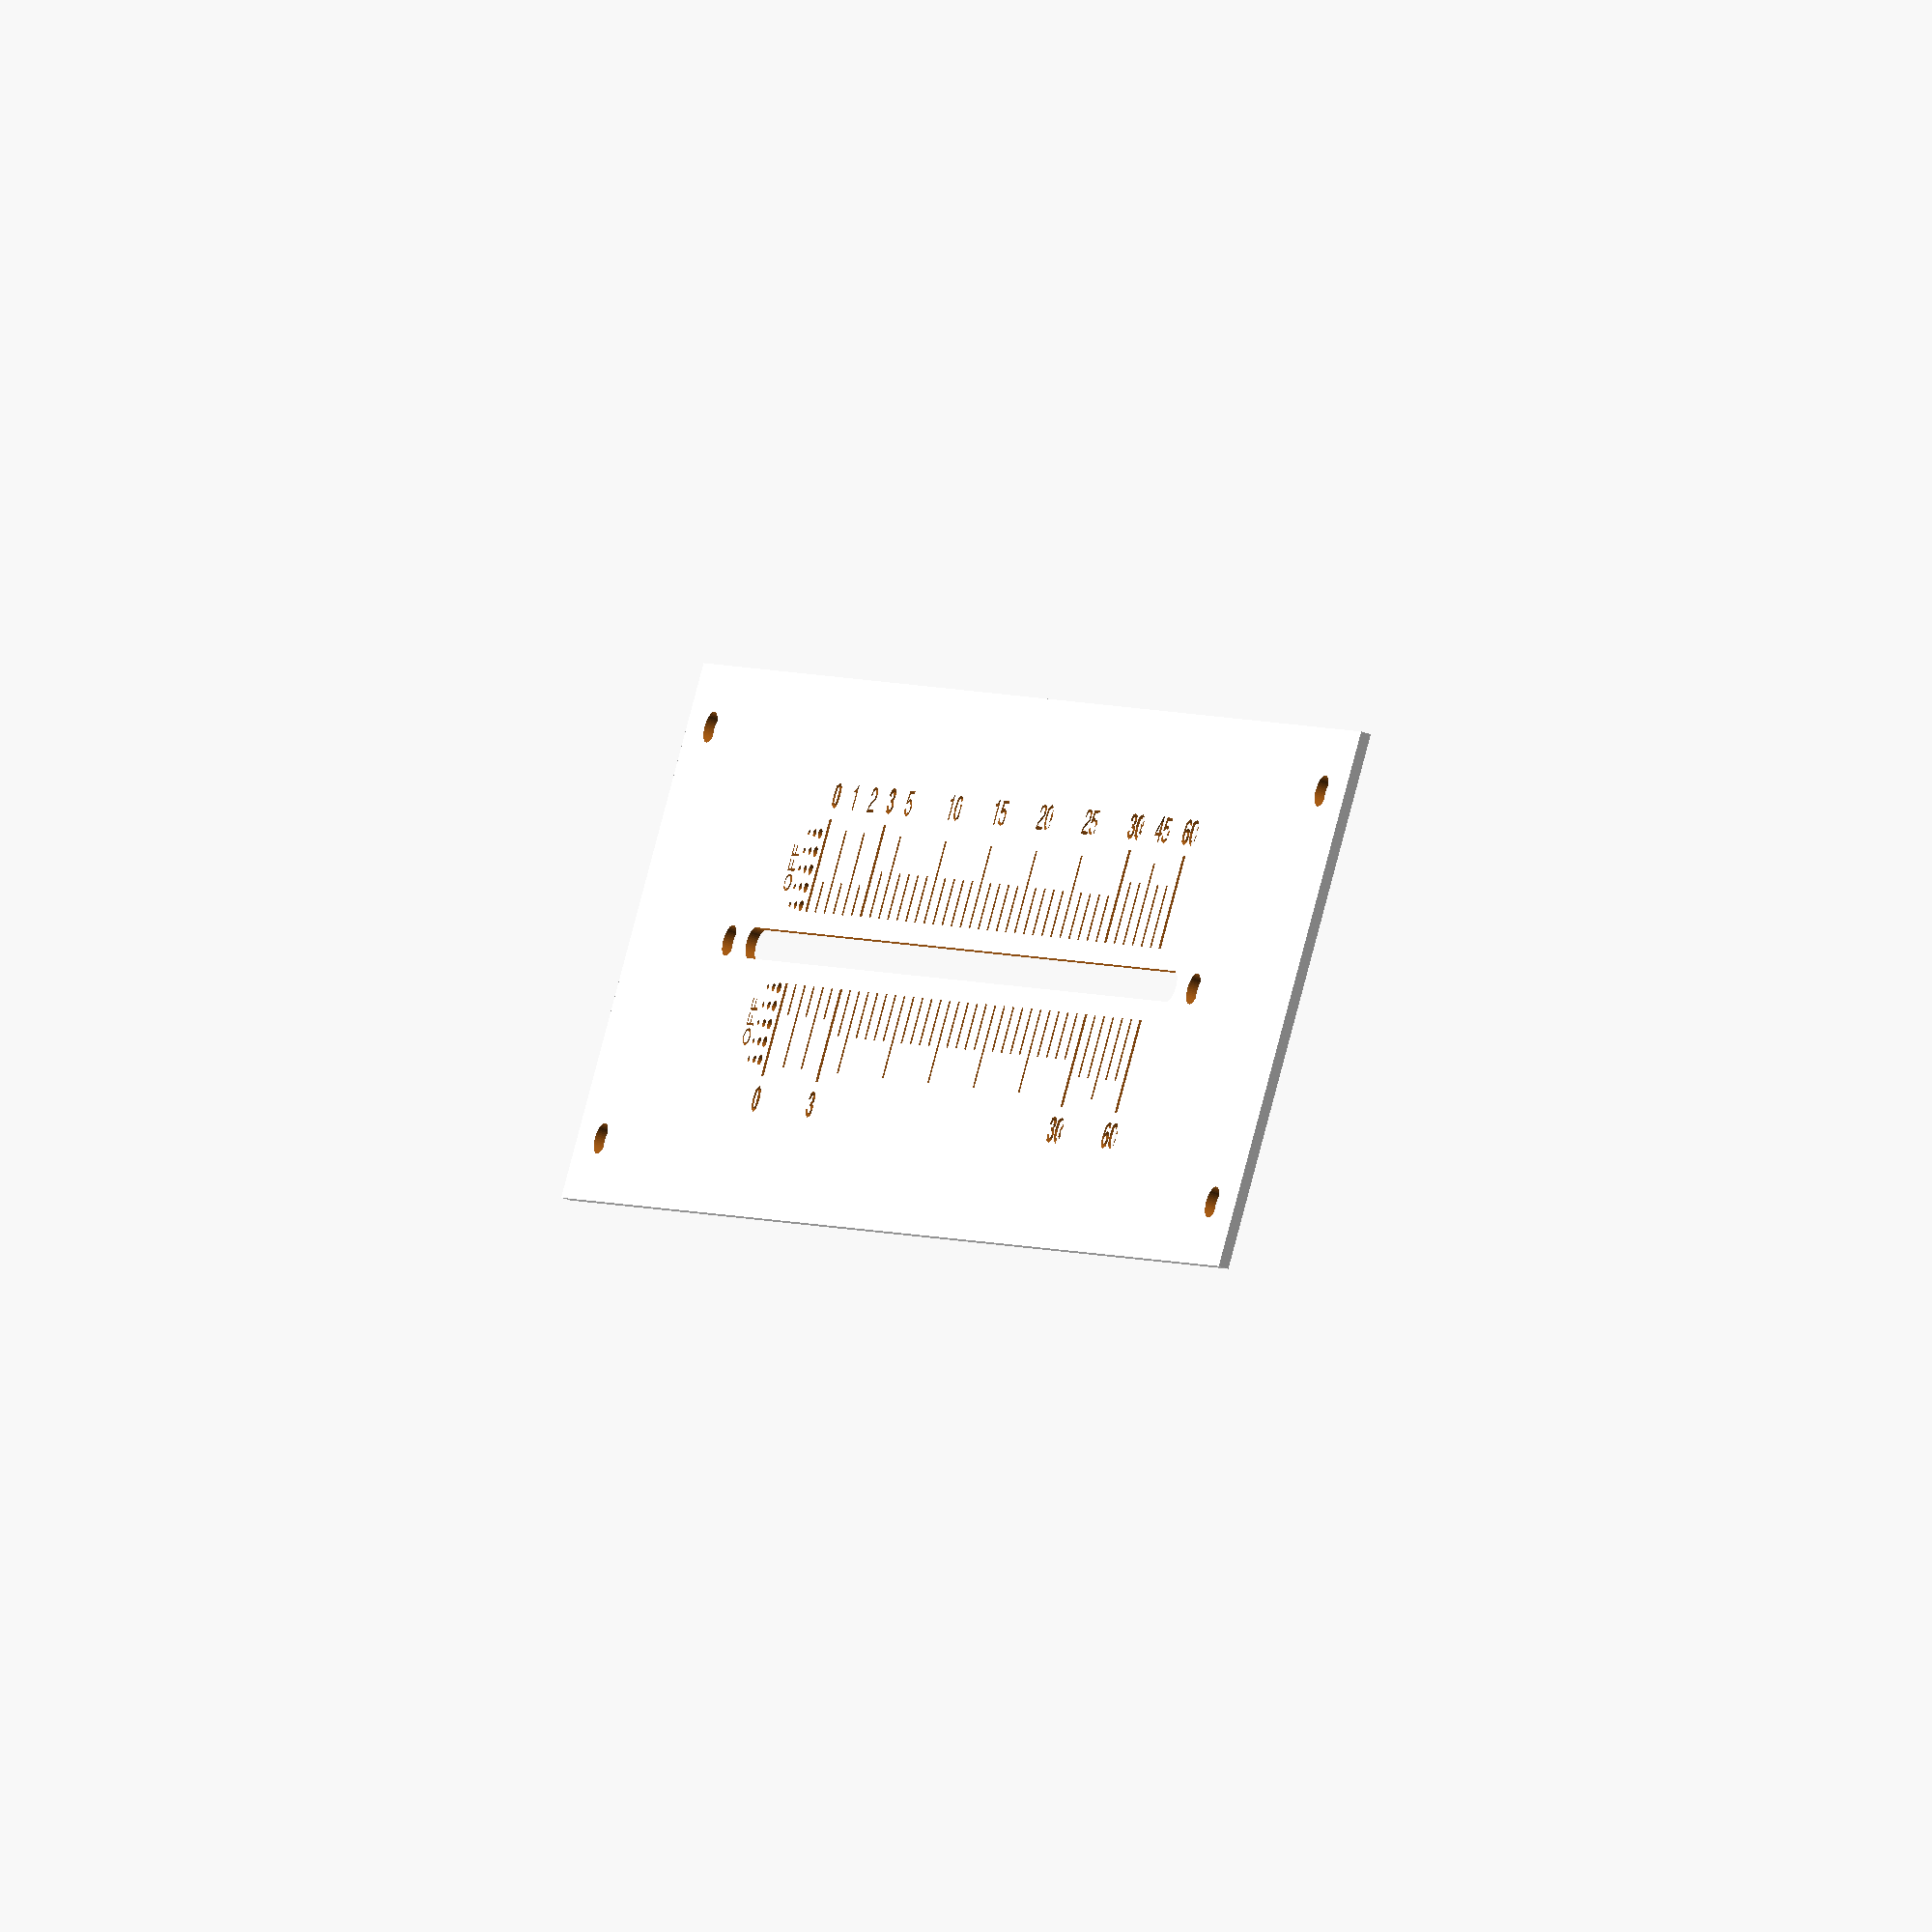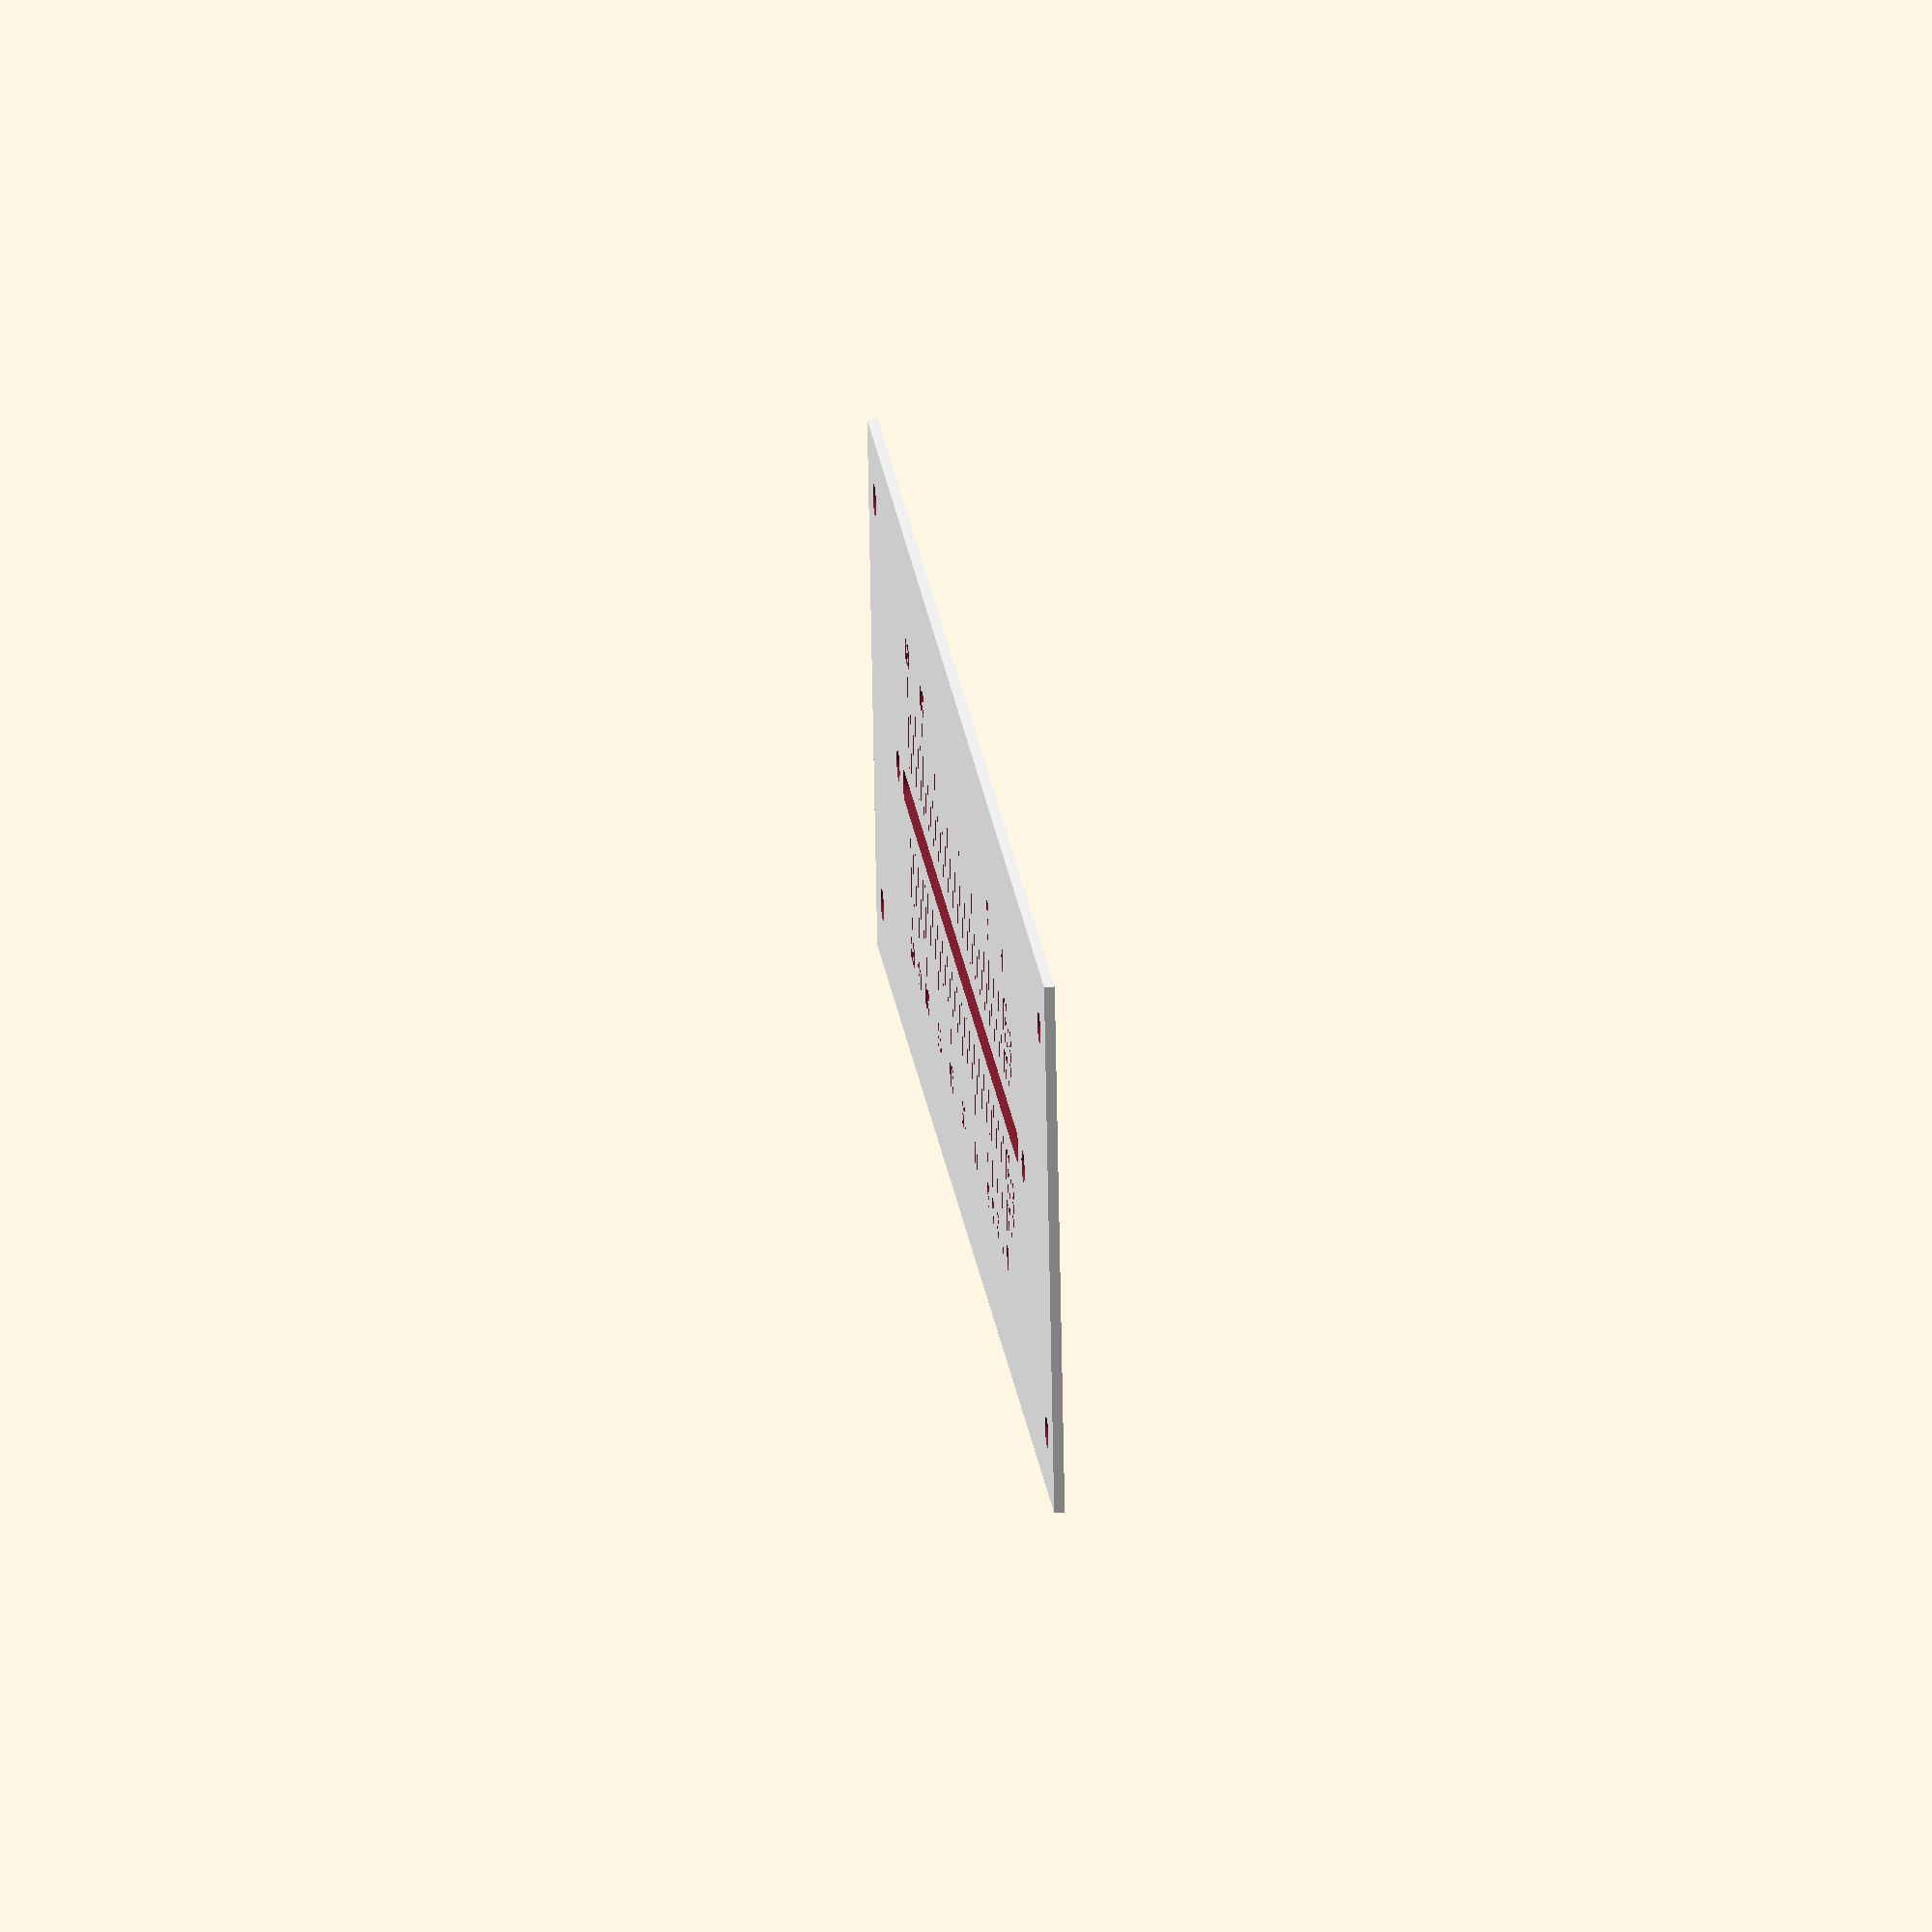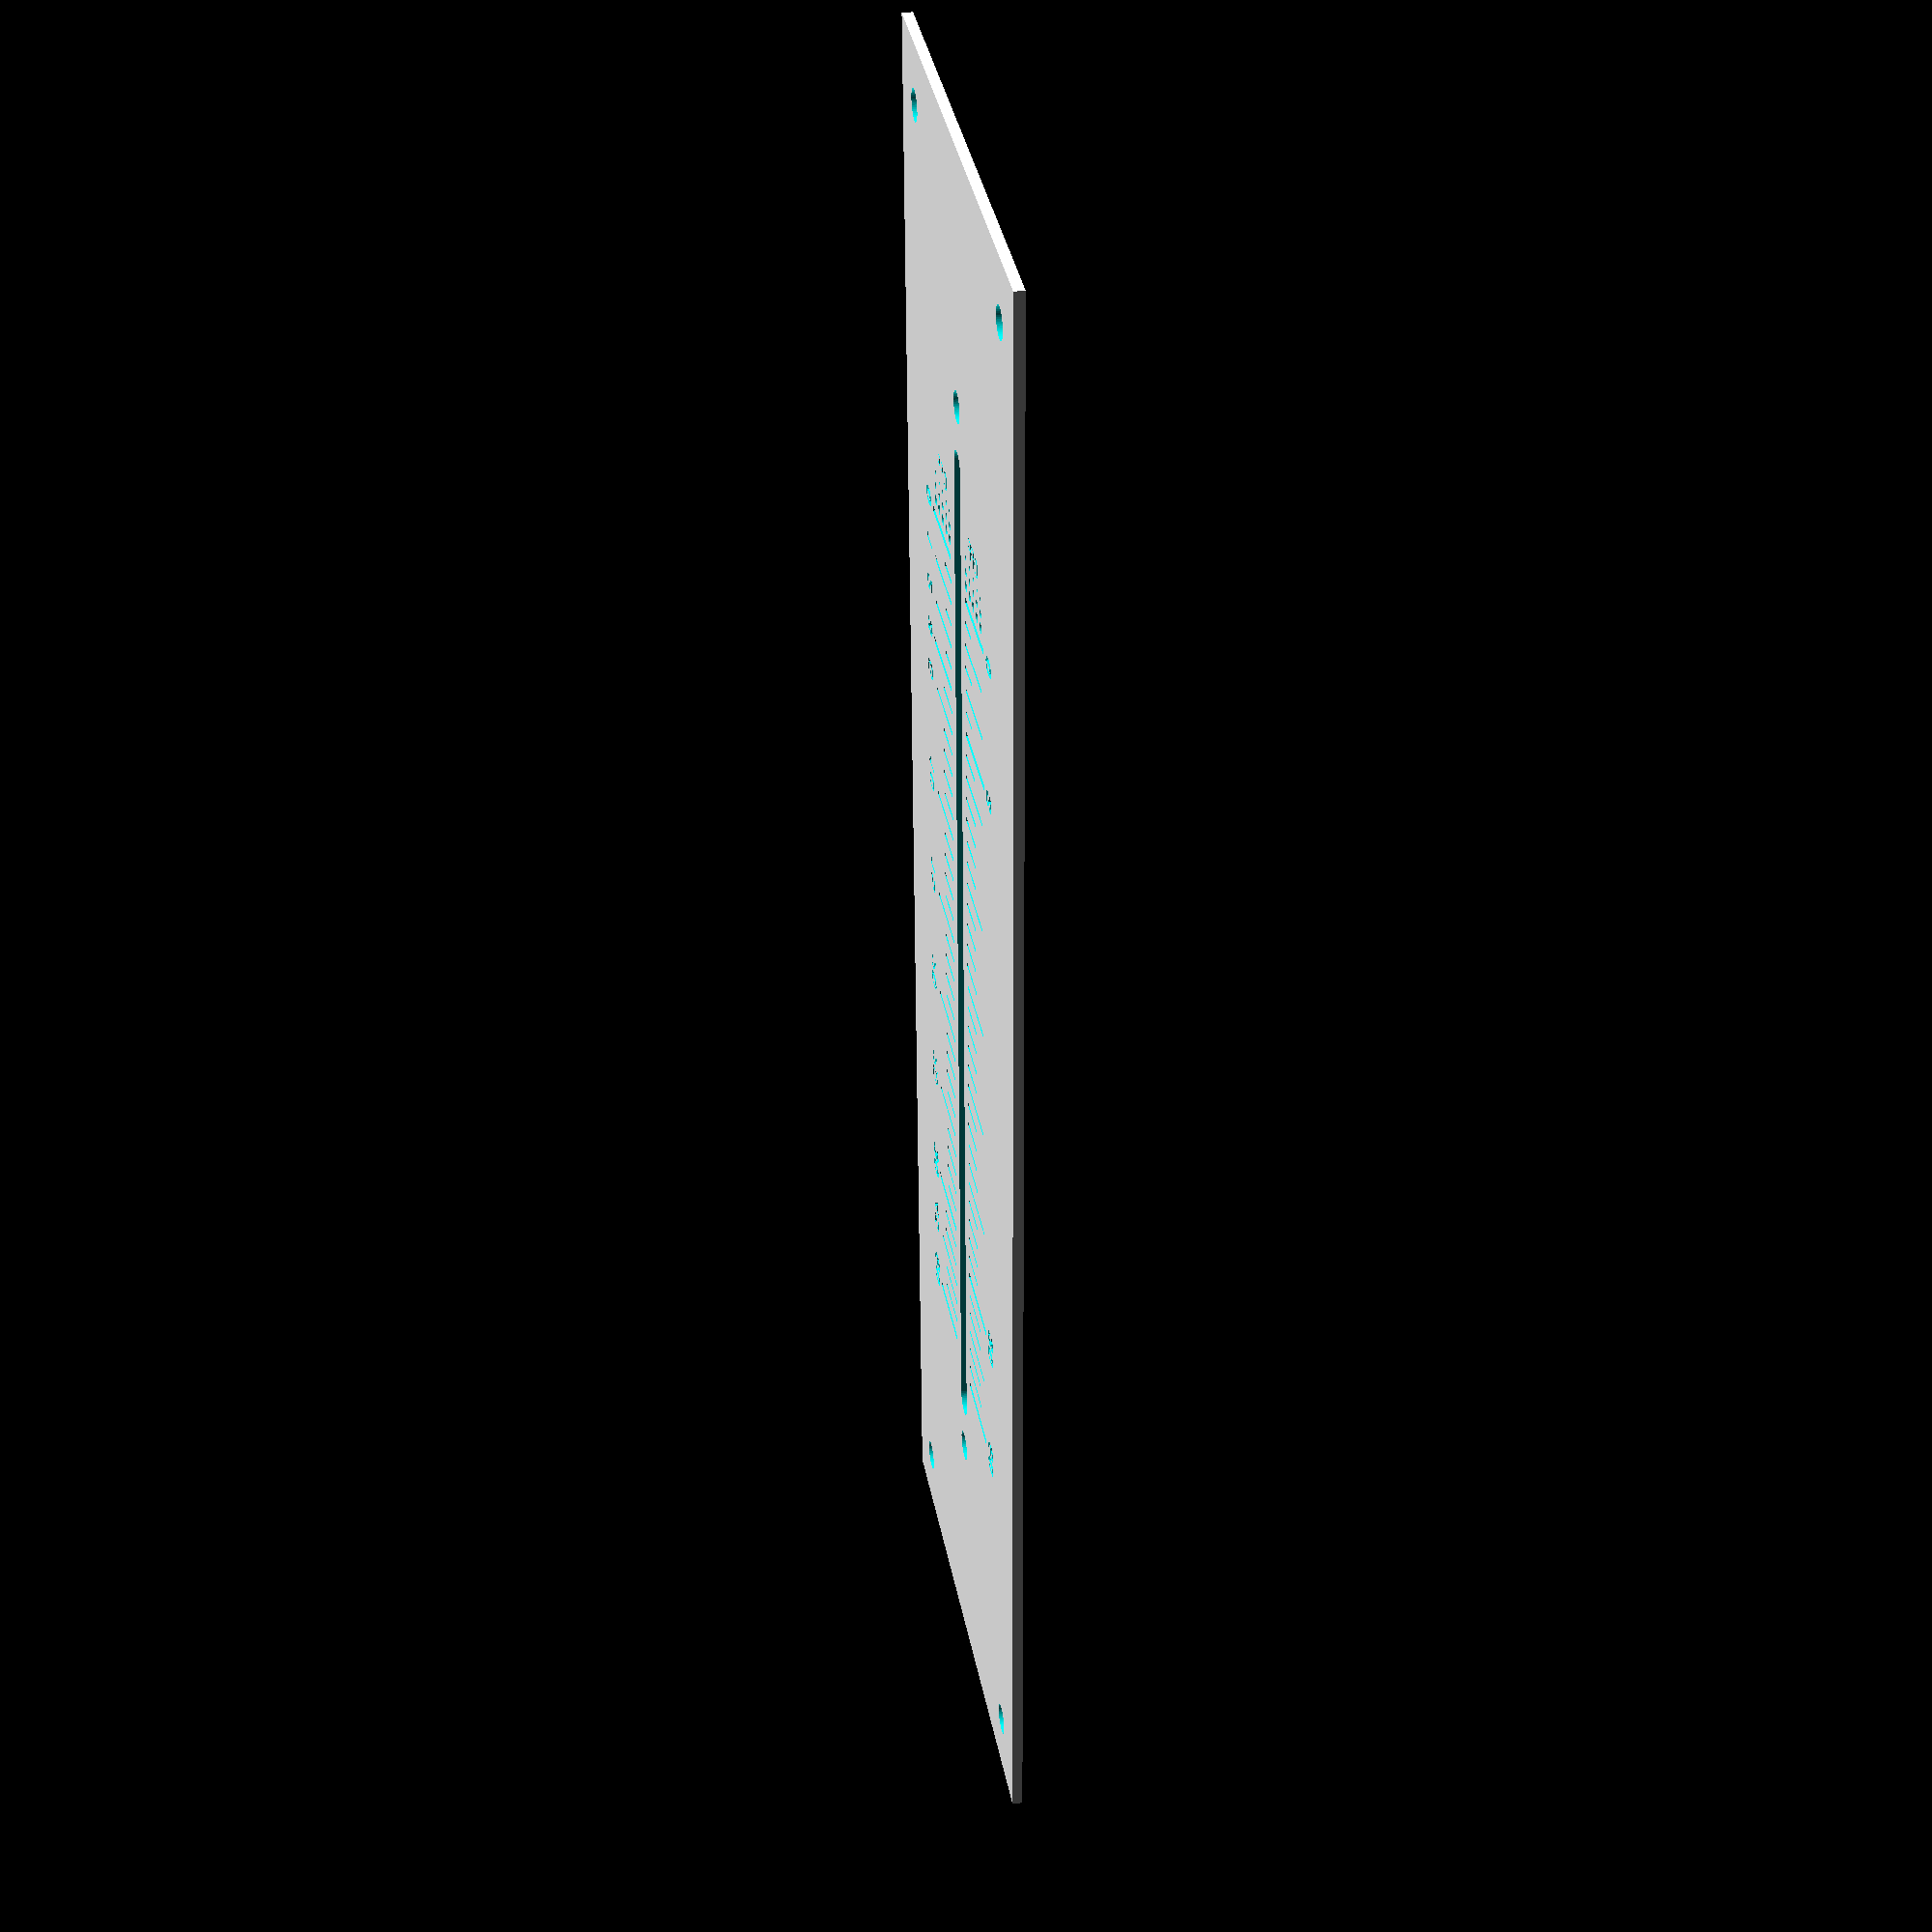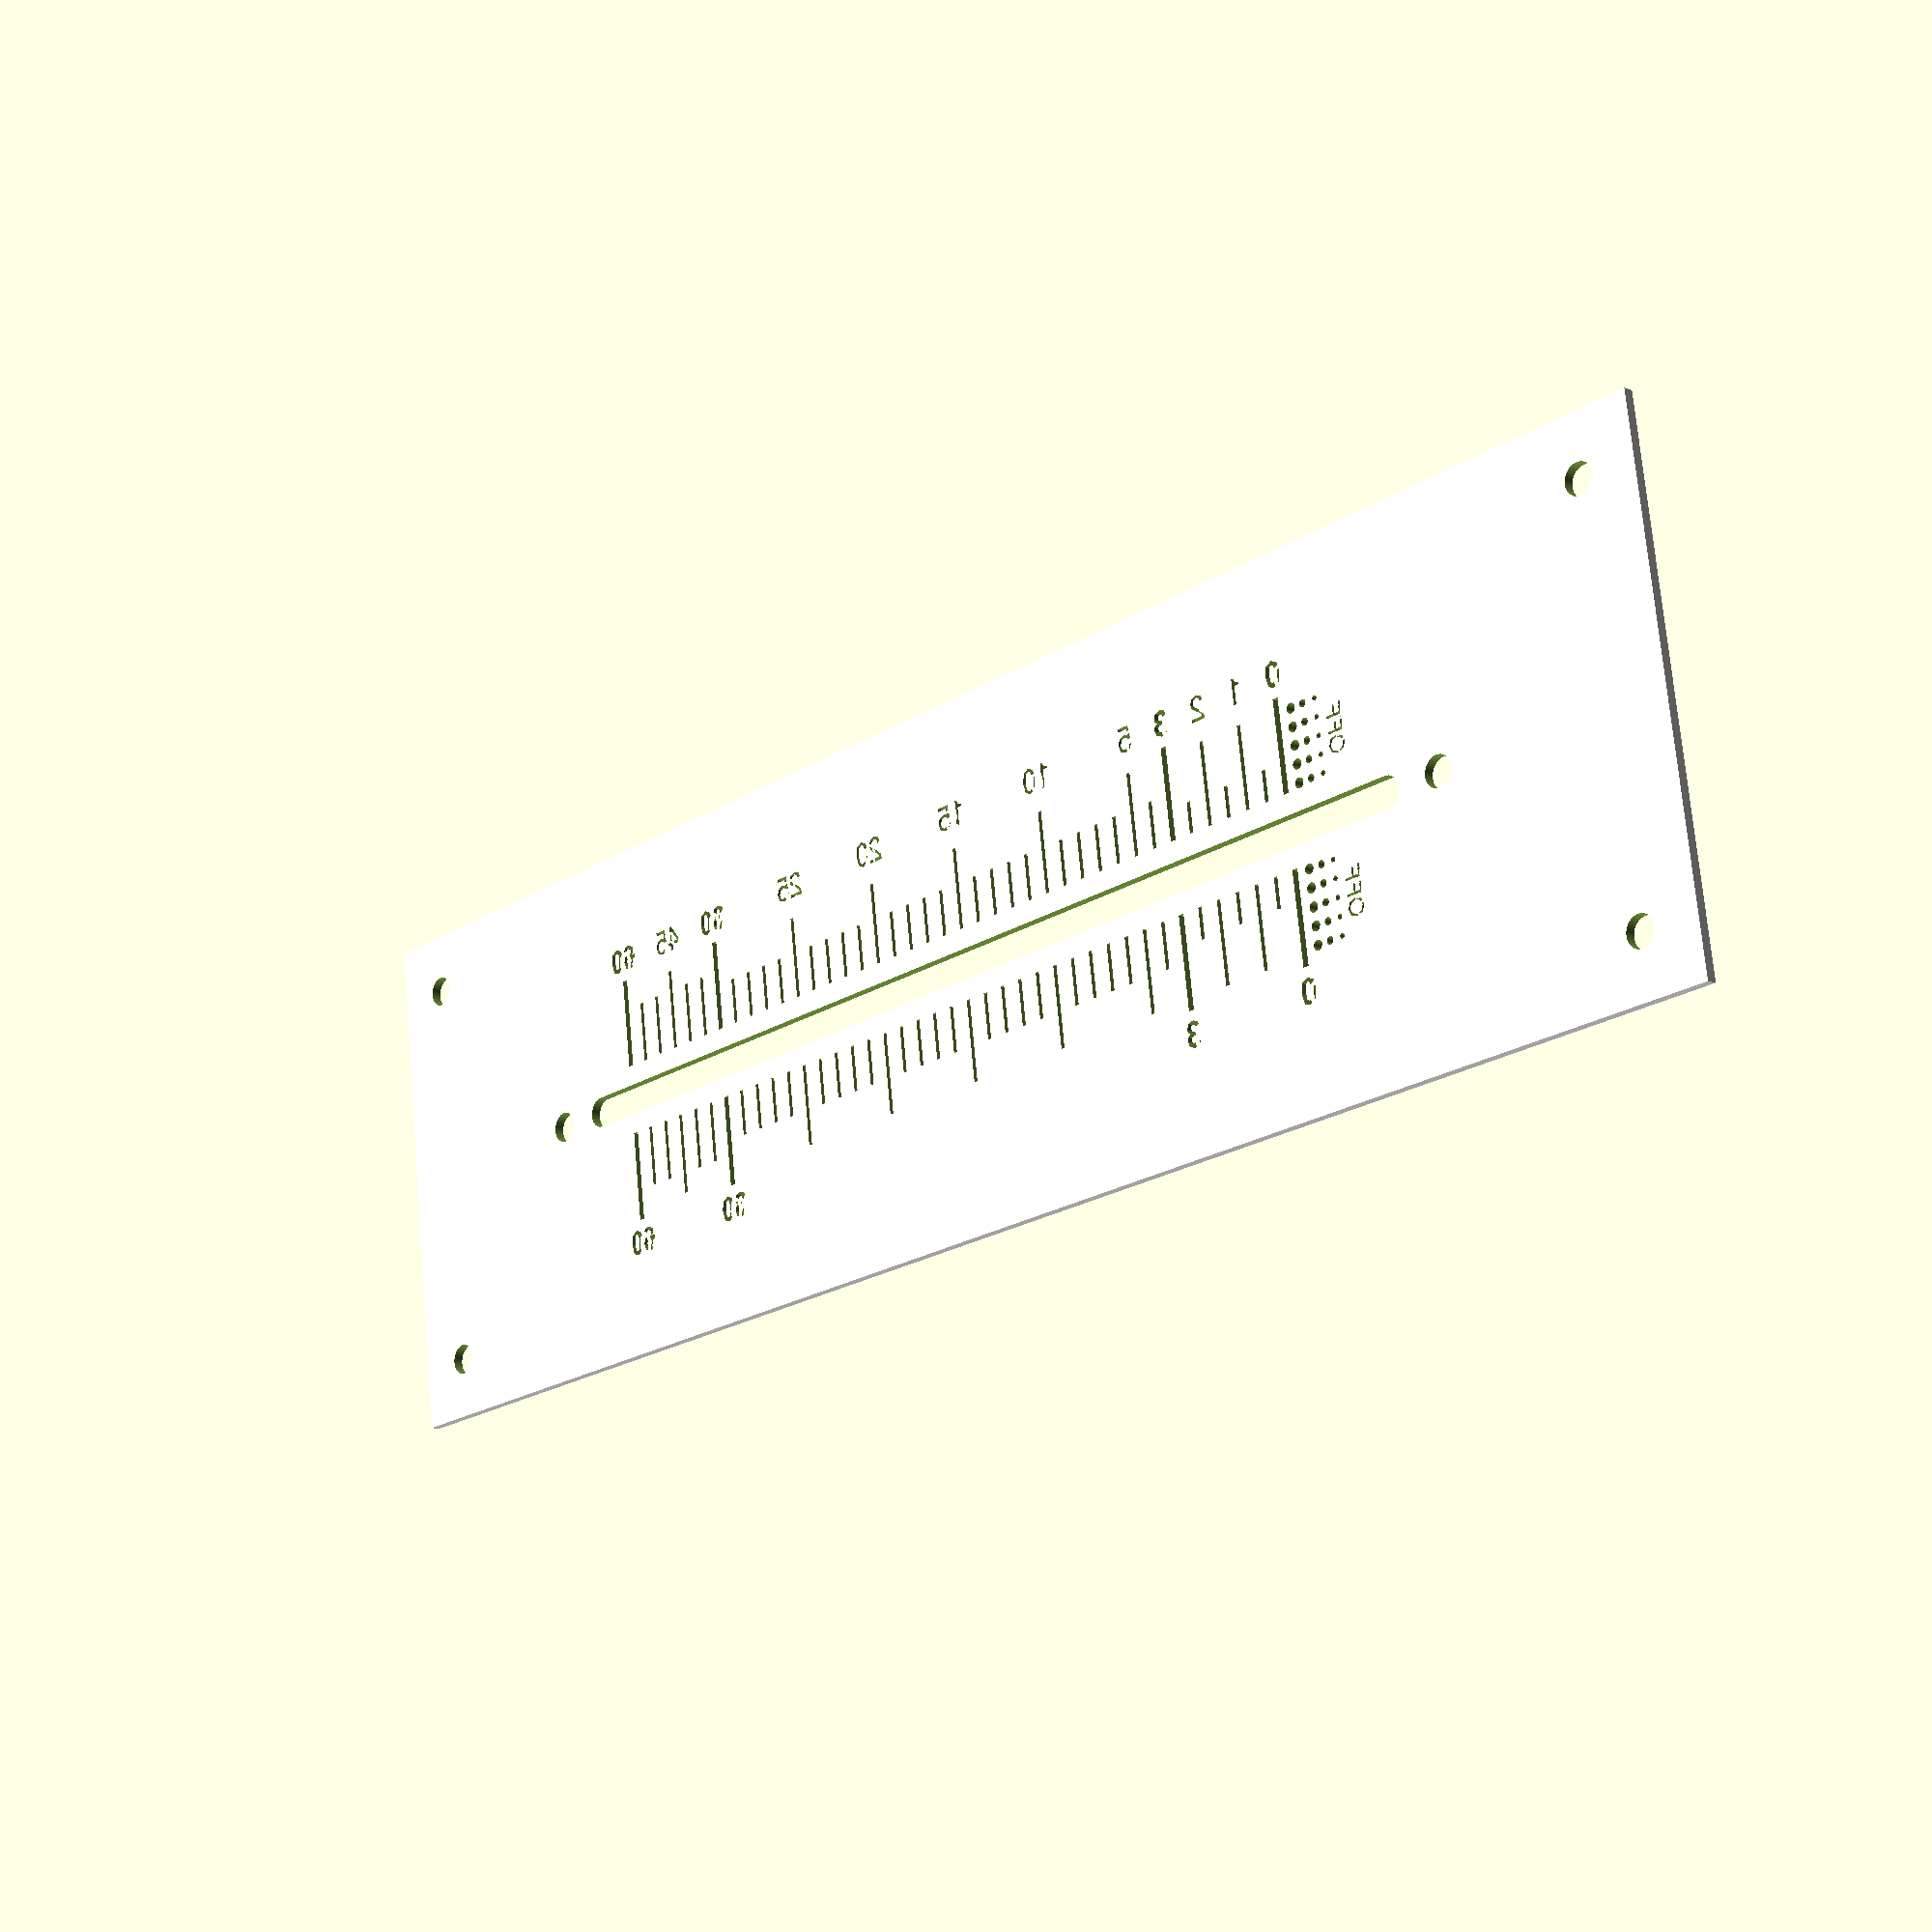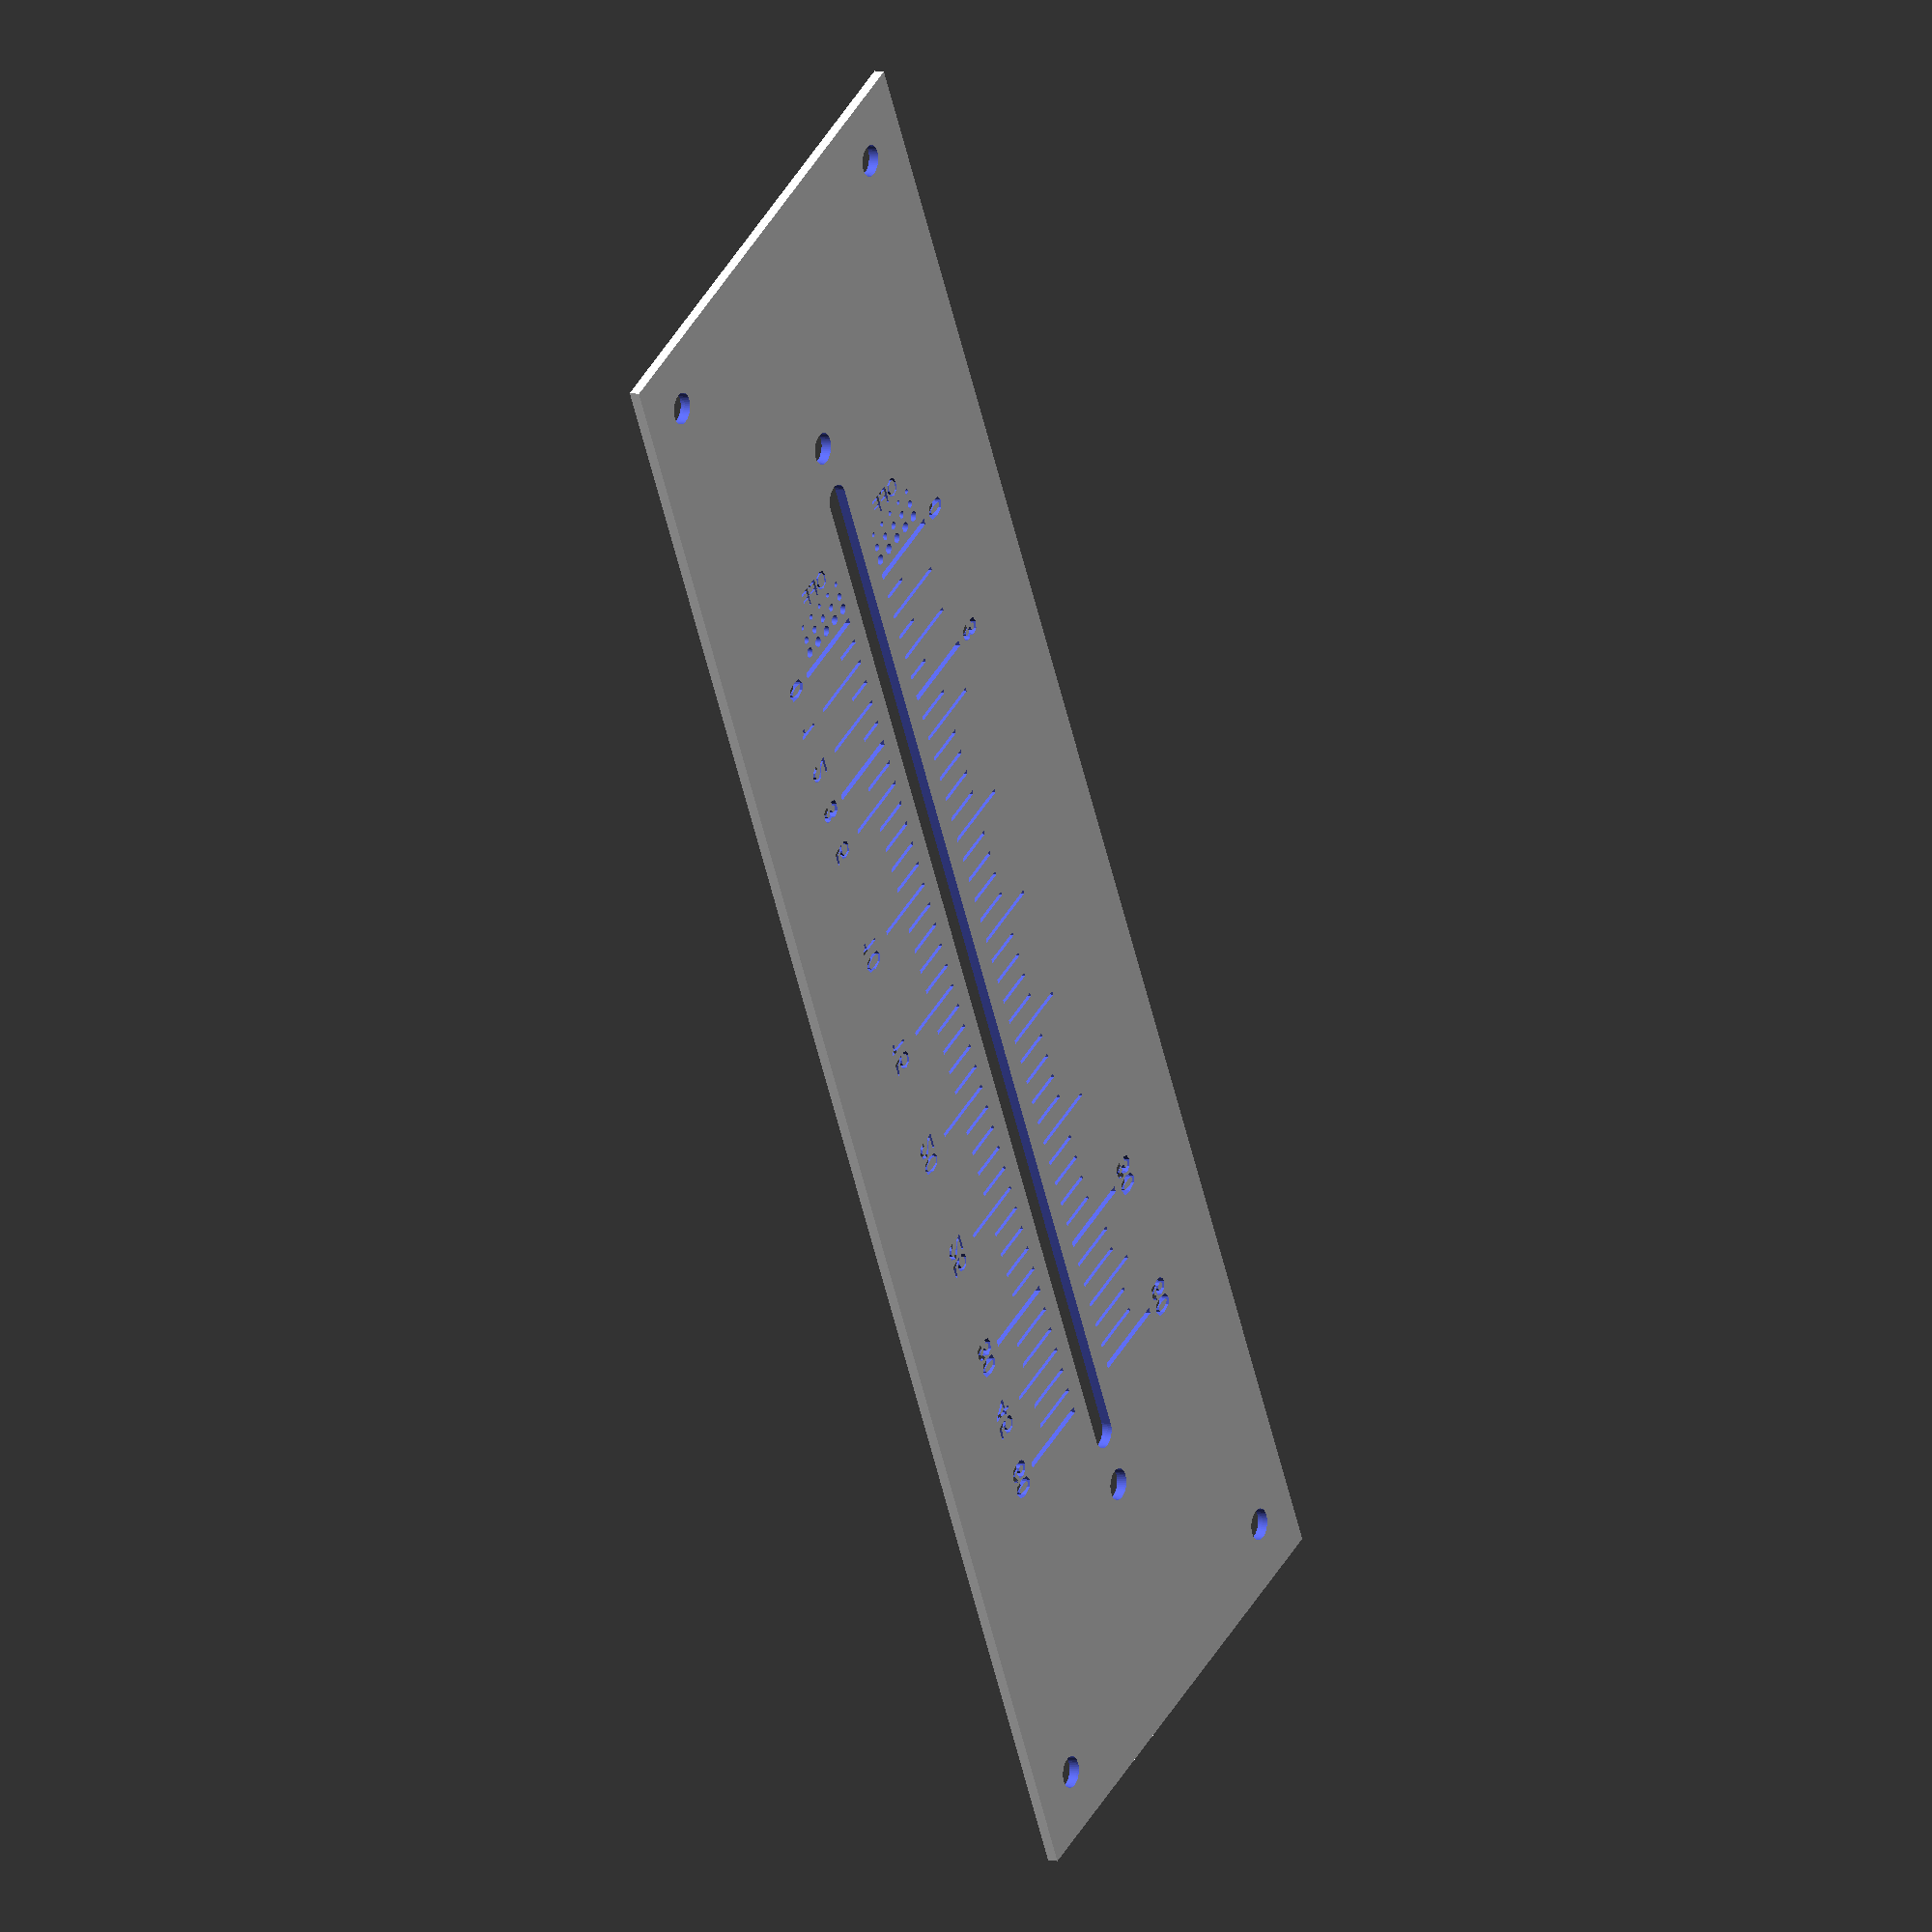
<openscad>
// Constants
OFF_SIZE = 6400 / 1024;
STOP_SIZE = 2400 / 1024;

// Main panel
difference() {
    // The panel itself
    color("white")
    square(size=[170, 52], center=true);

    // Mounting screw holes
    translate([-60, 0]) circle(d=3, $fn=50);
    translate([60, 0]) circle(d=3, $fn=50);

    // Groove for slider
    hull() {
        translate([-54, 0]) circle(d=3, $fn=50);
        translate([54, 0]) circle(d=3, $fn=50);
    }

    // Markings for stops
    translate([-50 + OFF_SIZE + STOP_SIZE / 2, 0])
    {
        translate([0, 3.5]) stopSequence();
        translate([0, -3.5]) stopSequence(flip=true);
    }

    // OFF markings
    translate([-50, 4]) offMarks();
    translate([-50, -11]) offMarks();

    // Corner screw holes
    for (xOffset=[-85 + 6, 85 - 6]) {
        for (yOffset=[-26 + 6, 26 - 6]) {
            translate([xOffset, yOffset])
            circle(d=3, $fn=50);
        }
    }
}

module stopSequence(flip=false) {
    // Bold numbers (zero and scale changes)
    for (params=[[0, "0"], [6, "3"], [33, "30"], [39, "60"]]) {
        translate([params[0] * STOP_SIZE, 0])
        stopMark(length=9, text=params[1], bold=true, flip=flip);
    }

    // Marked lines
    for (params=[[2, "1"], [4, "2"], [8, "5"], [13, "10"],
                 [18, "15"], [23, "20"], [28, "25"],
                 [36, "45"]])
    {
        translate([params[0] * STOP_SIZE, 0])
        stopMark(length=8, text=flip ? "" : params[1], flip=flip);
    }
    
    // Remaining lines
    for (offset=[1, 3, 5, 7, 9, 10, 11, 12, 14, 15, 16, 17,
                 19, 20, 21, 22, 24, 25, 26, 27, 29, 30, 31,
                 32, 34, 35, 37, 38])
    {
        length = offset < 6 ? 3 : (offset > 33 ? 6 : 4.5);

        translate([offset * STOP_SIZE, 0])
        stopMark(length=length, flip=flip);
    }
}

module stopMark(length=1, text="", bold=false, flip=false) {
    width = bold ? 0.6 : 0.4;
    lineOffset = flip ? -length : 0;
    textOffset = flip ? -10 : 10;
    textValign = flip ? "top" : "bottom";

    translate([-width / 2, lineOffset])
    square(size=[width, length]);

    if (text != "") {
        translate([0, textOffset])
        text(
            text=text,
            size=2.5,
            font=str("Helvetica Neue", bold ? ":style=Bold" : ""),
            halign="center",
            valign=textValign
        );
    }
}

module offMarks() {
    xSize = (OFF_SIZE - 0.5) / 4;
    ySize = 7 / 4;

    // Dots
    for (xOffset=[2:4]) {
        for (yOffset=[0:4]) {
            translate([xOffset * xSize, yOffset * ySize])
            circle(d=xOffset / 4, $fn=50);
        }
    }

    // "OFF" label
    translate([0, ySize * 2])
    rotate(90)
    text(
        text="OFF",
        size=1.75,
        font="Helvetica Neue:style=Condensed Bold",
        halign="center",
        valign="top"
    );
}

</openscad>
<views>
elev=36.0 azim=35.3 roll=63.6 proj=o view=wireframe
elev=151.0 azim=349.4 roll=95.7 proj=o view=wireframe
elev=322.1 azim=91.7 roll=259.6 proj=p view=wireframe
elev=11.8 azim=7.5 roll=226.9 proj=p view=solid
elev=170.7 azim=297.6 roll=60.1 proj=o view=wireframe
</views>
